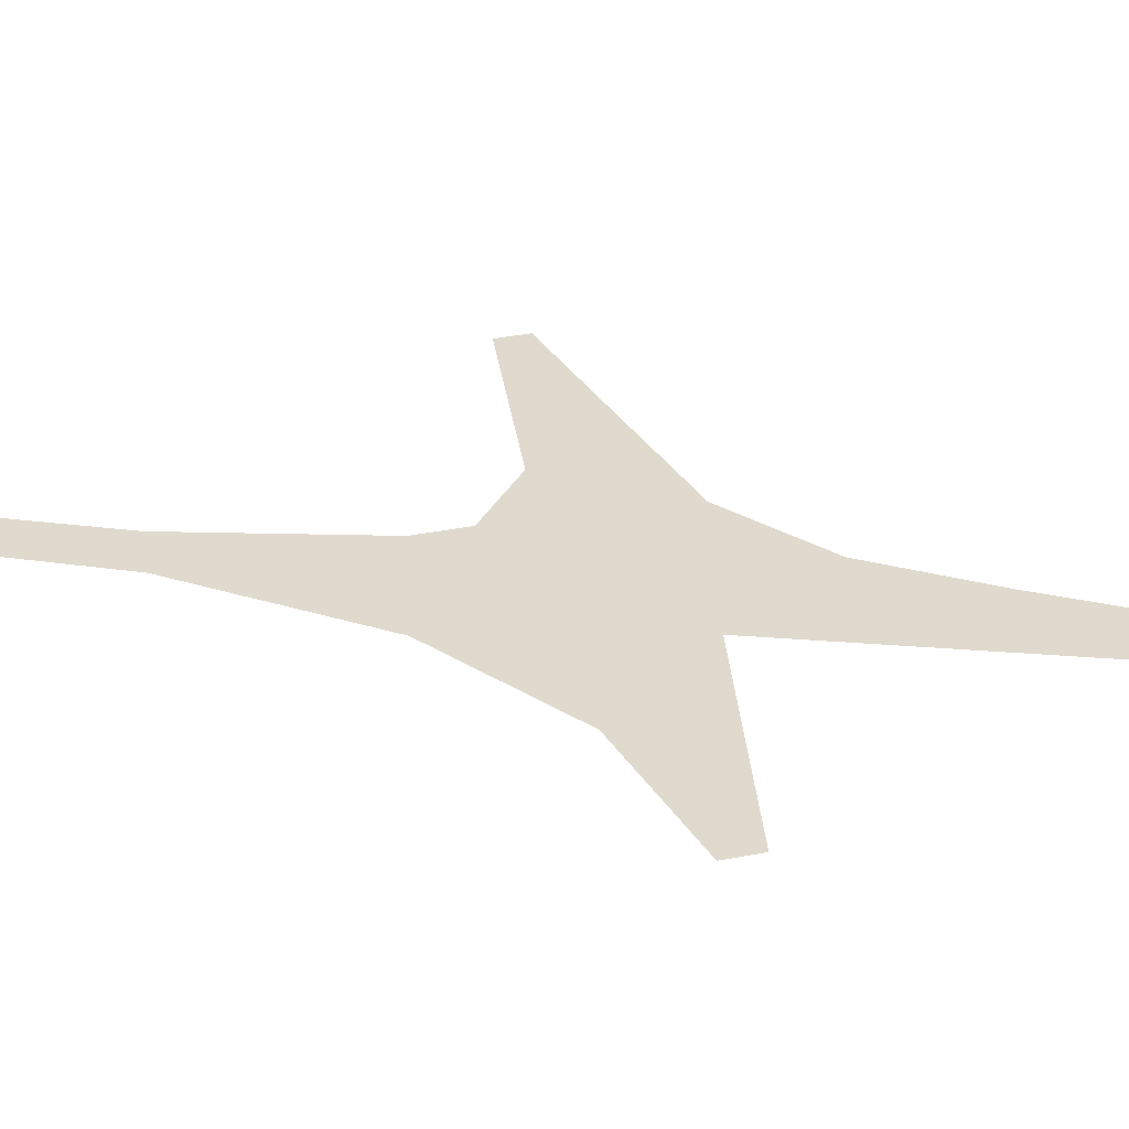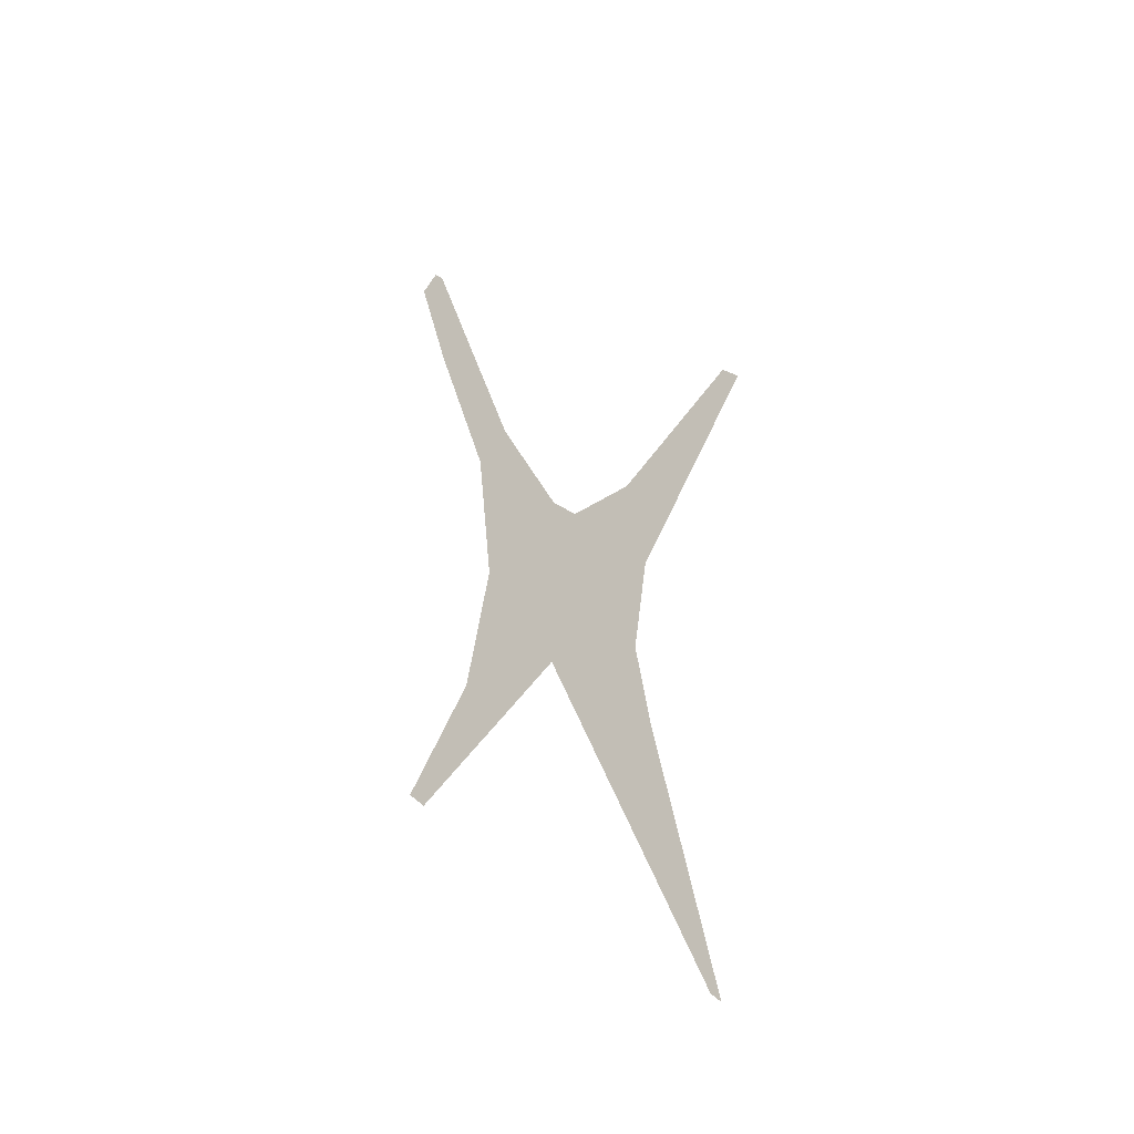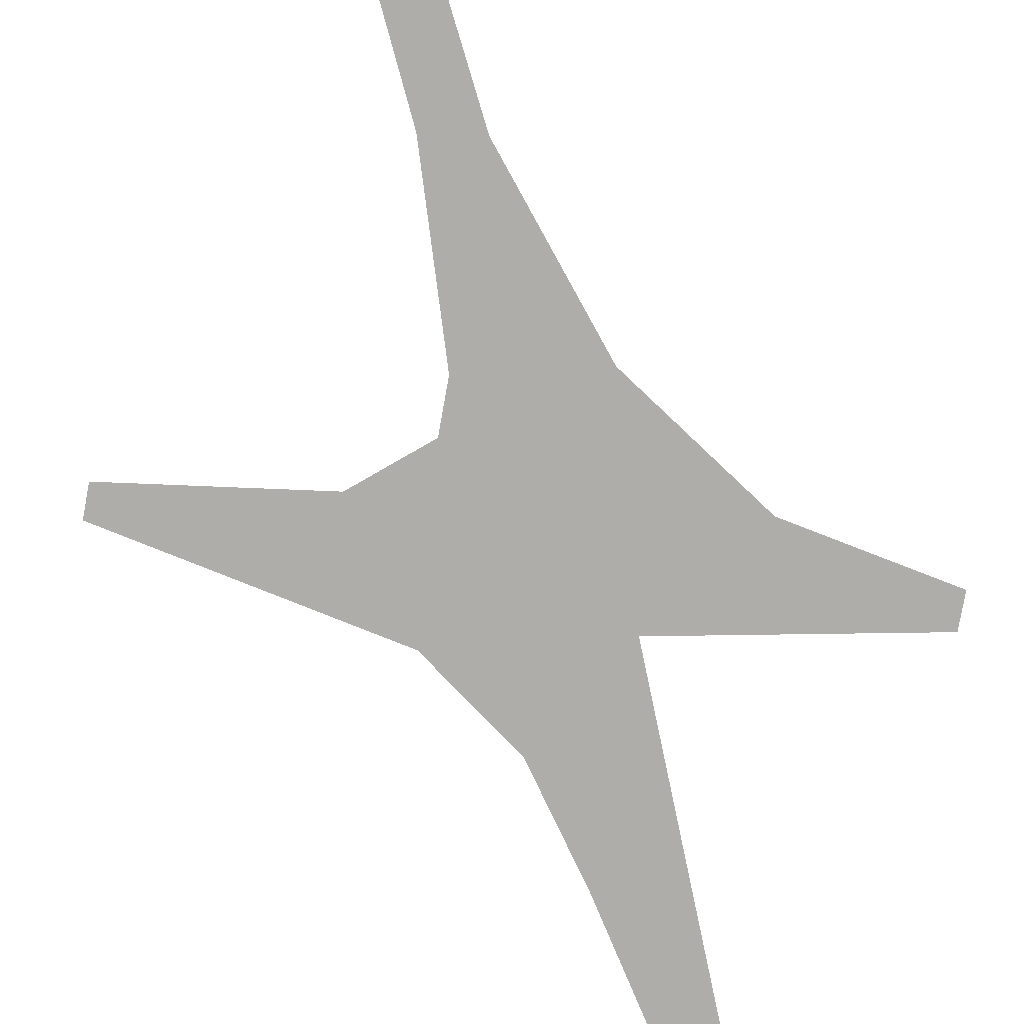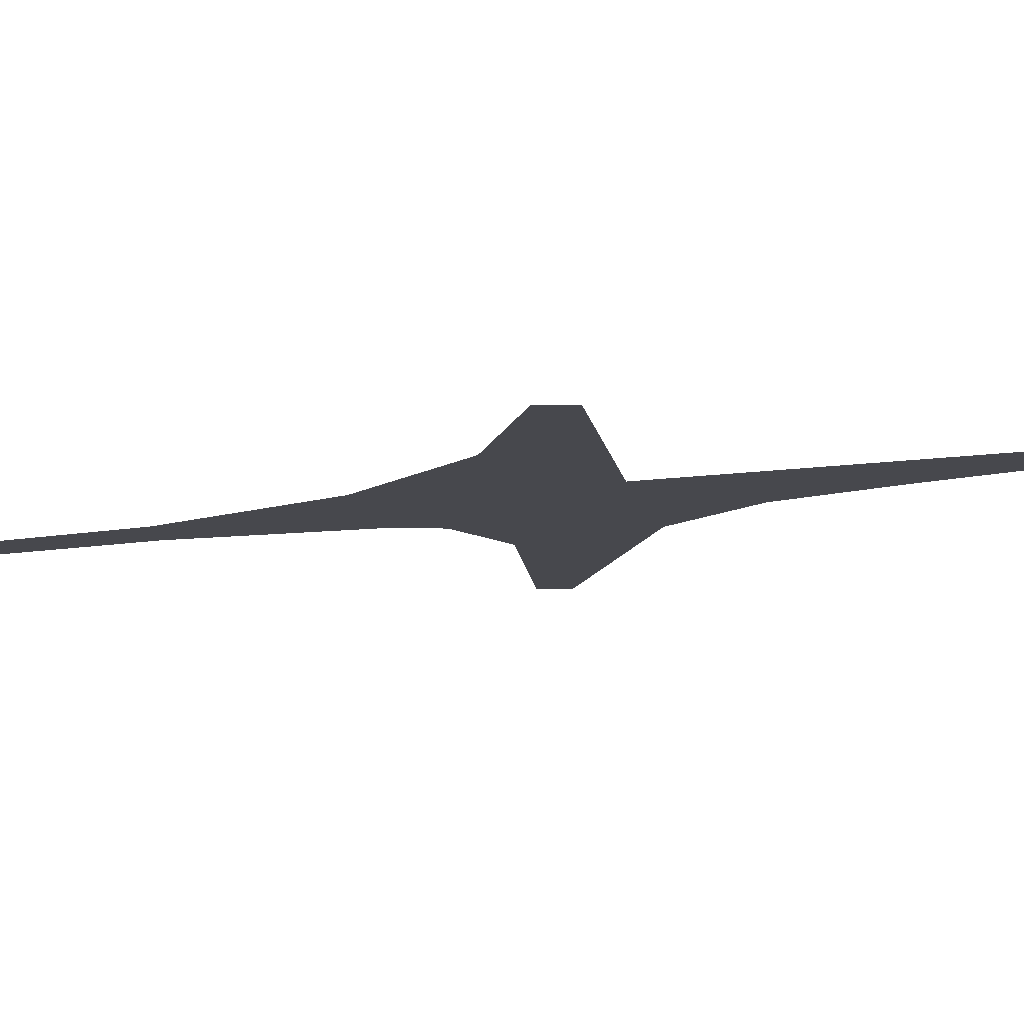
<metadata>
{"format":"obj","ext":"obj","renderer":"f3d","projection":"perspective","resolution":1024,"background":"white","views":[{"elev":32.6,"azim":119.4,"up":"+Y"},{"elev":-35.8,"azim":-143.0,"up":"+Z"},{"elev":-77.4,"azim":34.9,"up":"+Y"},{"elev":-11.7,"azim":132.8,"up":"+Y"}]}
</metadata>
<code>
o #ID1406
v -0.01616 0.8315 0.02251
v -0.02063 0.8315 0.02475
v -0.01663 0.8315 0.02204
v -0.0179 0.8315 0.02511
v -0.01855 0.8315 0.02837
v -0.02488 0.8315 0.01474
v -0.02355 0.8315 0.02183
v -0.02514 0.8315 0.01448
v -0.02315 0.8315 0.02417
v -0.01813 0.8315 0.03227
v -0.02351 0.8315 0.02649
v -0.02067 0.8315 0.02969
v -0.02136 0.8315 0.029
v -0.01898 0.8315 0.03292
v -0.01678 0.8315 0.03637
v -0.01772 0.8315 0.03648
v -0.01663 0.8315 0.03682
v -0.01573 0.8315 0.03995
v -0.01642 0.8315 0.04013
v -0.01616 0.8315 0.04038
v -0.023 0.8315 0.02914
v -0.02647 0.8315 0.03102
v -0.02604 0.8315 0.03145
v -0.02604 0.8315 0.03145
v -0.023 0.8315 0.02914
v -0.02647 0.8315 0.03102
v -0.02136 0.8315 0.029
v -0.02351 0.8315 0.02649
v -0.01616 0.8315 0.04038
v -0.01573 0.8315 0.03995
v -0.01642 0.8315 0.04013
v -0.01772 0.8315 0.03648
v -0.01663 0.8315 0.03682
v -0.01678 0.8315 0.03637
v -0.01898 0.8315 0.03292
v -0.01813 0.8315 0.03227
v -0.02067 0.8315 0.02969
v -0.02315 0.8315 0.02417
v -0.01855 0.8315 0.02837
v -0.02063 0.8315 0.02475
v -0.02355 0.8315 0.02183
v -0.02488 0.8315 0.01474
v -0.02514 0.8315 0.01448
v -0.0179 0.8315 0.02511
v -0.01616 0.8315 0.02251
v -0.01663 0.8315 0.02204
f 1 2 3
f 2 1 4
f 2 4 5
f 6 7 8
f 7 6 2
f 7 2 9
f 9 2 5
f 9 5 10
f 9 10 11
f 11 10 12
f 11 12 13
f 12 10 14
f 14 10 15
f 14 15 16
f 16 15 17
f 16 17 18
f 16 18 19
f 19 18 20
f 11 21 22
f 21 11 13
f 22 21 23
f 24 25 26
f 27 28 25
f 26 25 28
f 29 30 31
f 31 30 32
f 30 33 32
f 33 34 32
f 32 34 35
f 34 36 35
f 35 36 37
f 27 37 28
f 37 36 28
f 28 36 38
f 36 39 38
f 39 40 38
f 38 40 41
f 40 42 41
f 43 41 42
f 39 44 40
f 44 45 40
f 46 40 45

</code>
